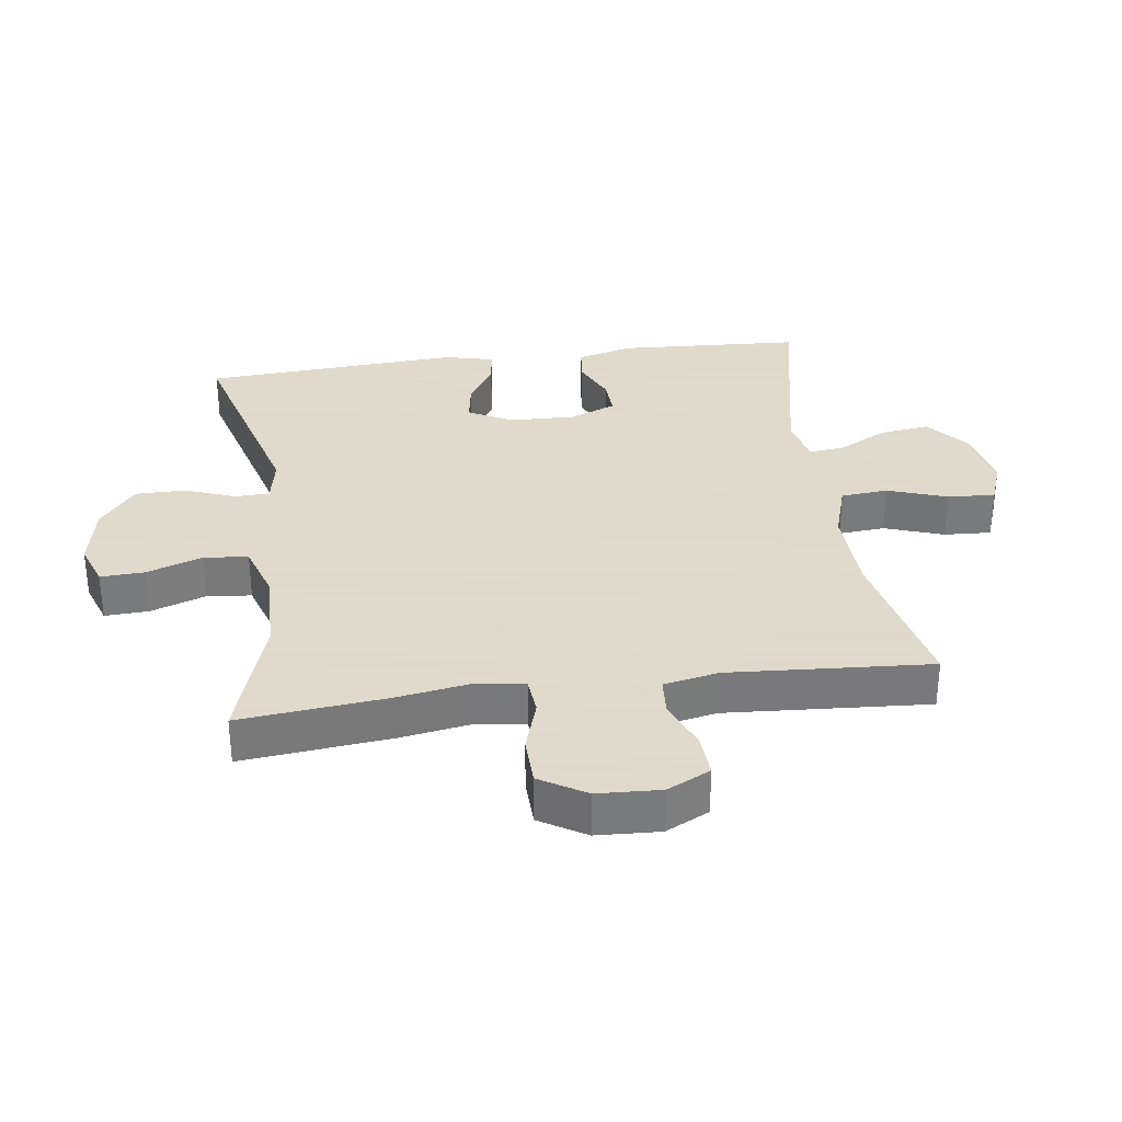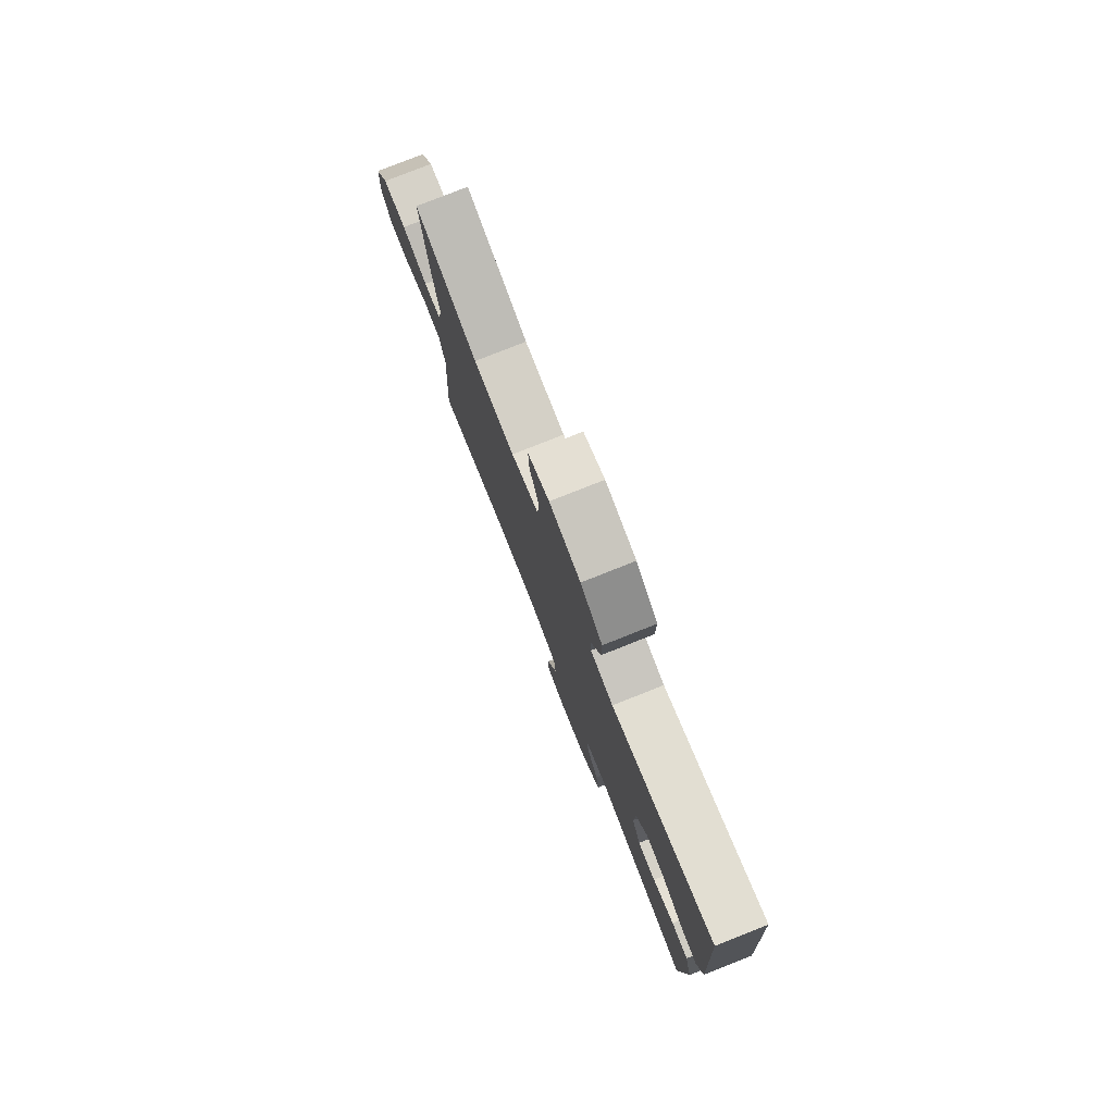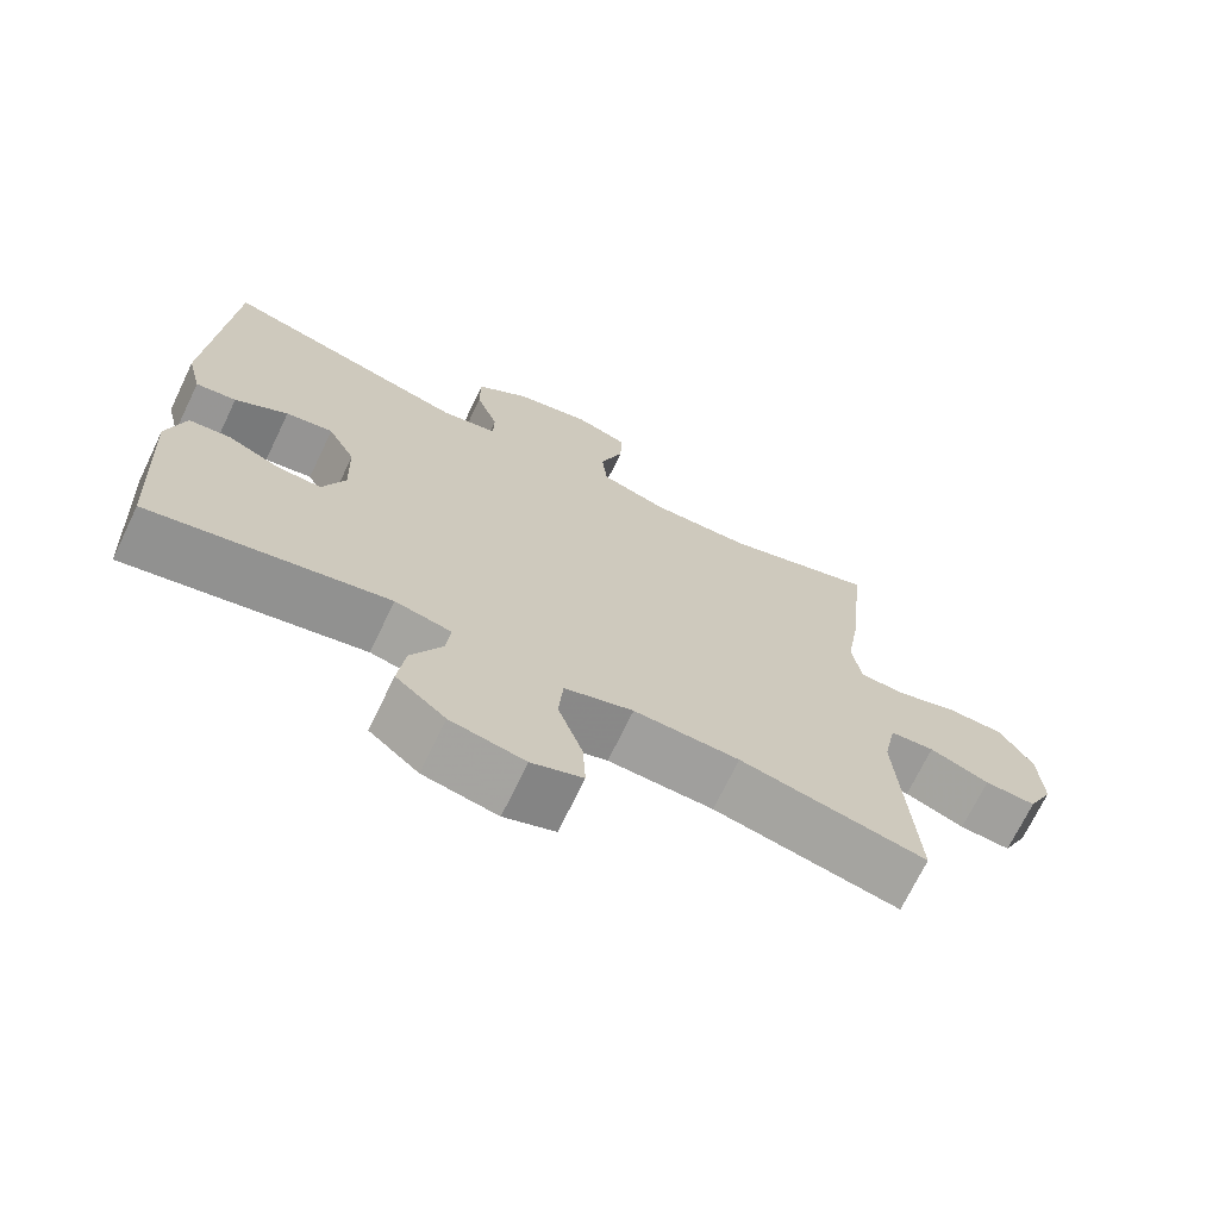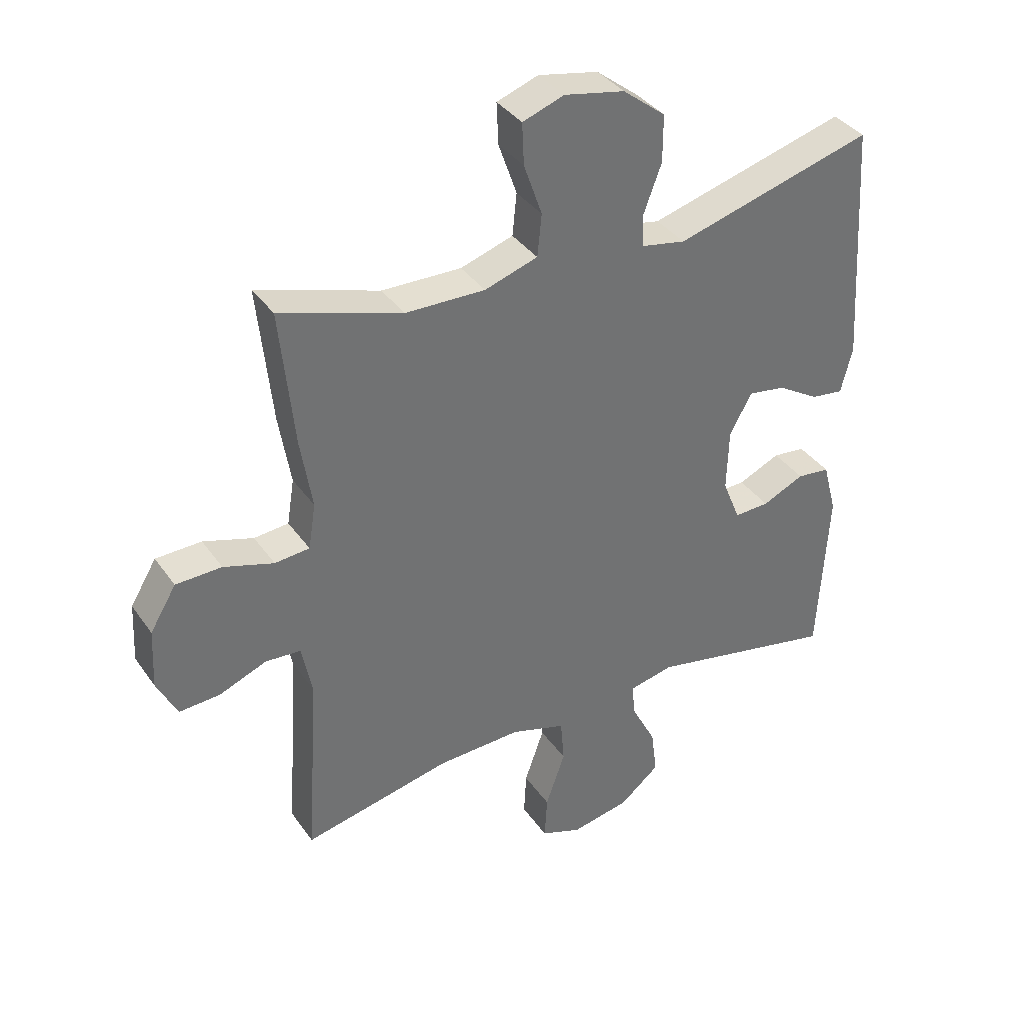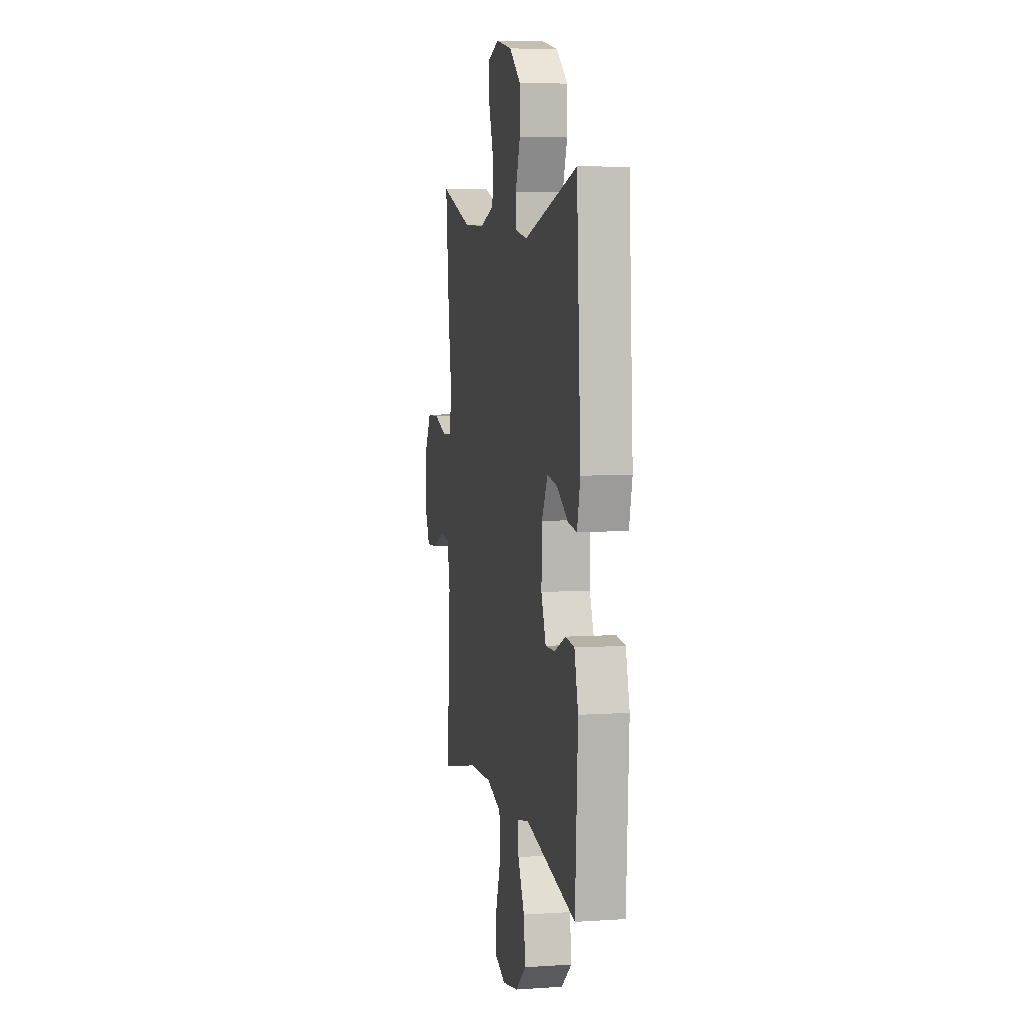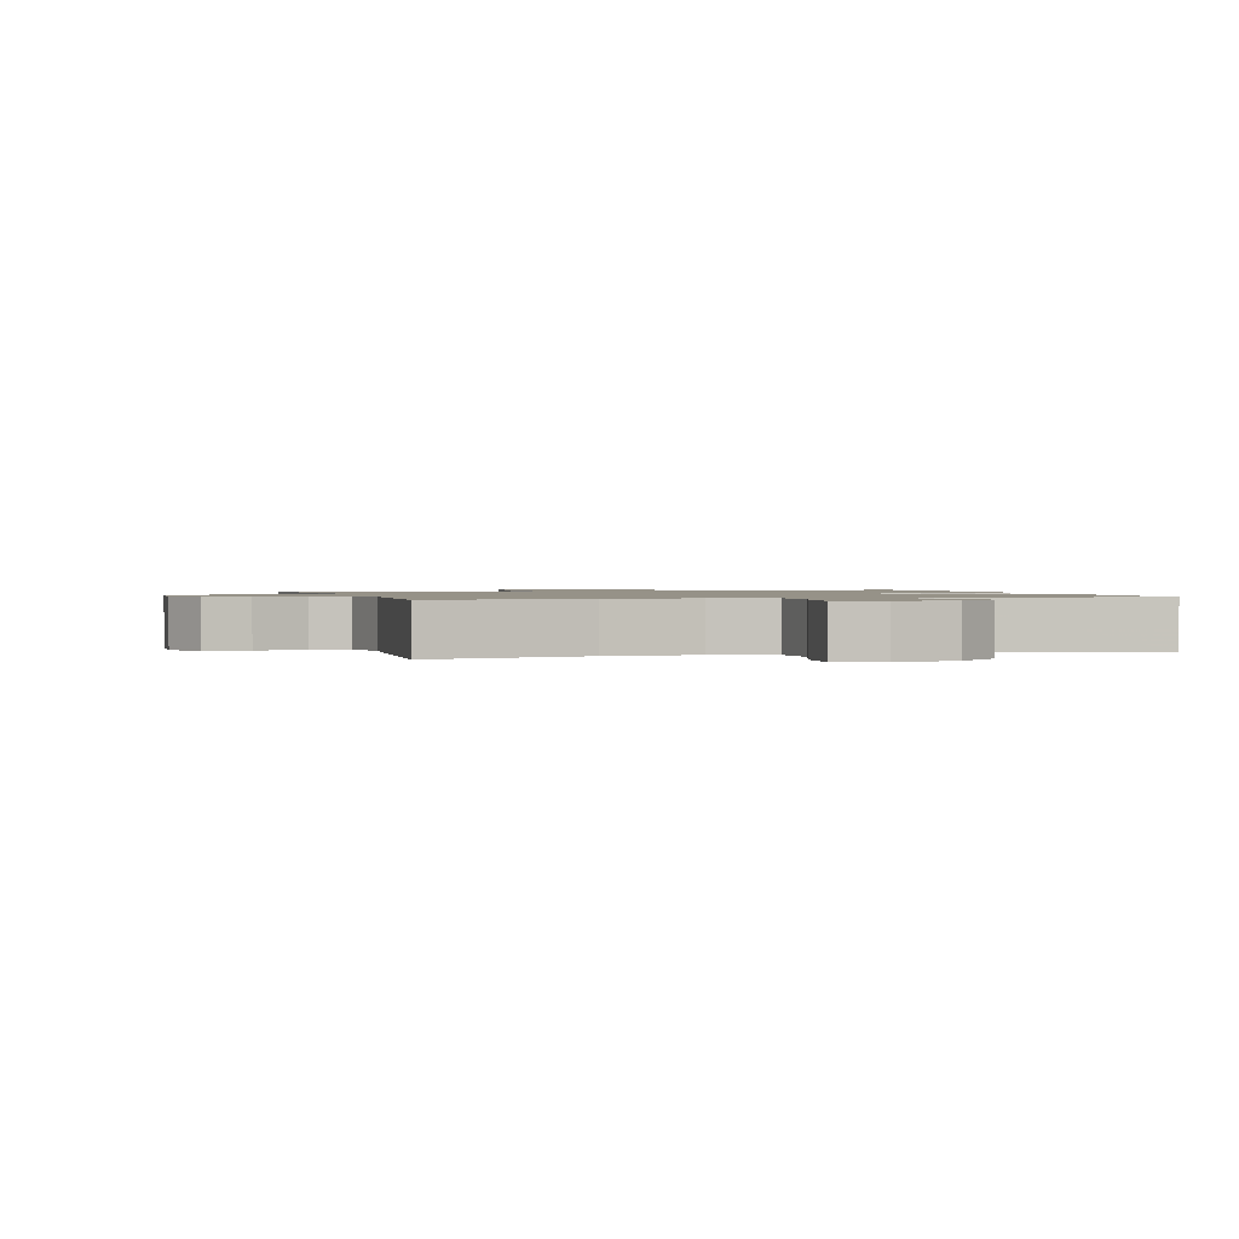
<metadata>
{"format":"obj","ext":"obj","renderer":"f3d","projection":"perspective","resolution":1024,"background":"white","views":[{"elev":32.4,"azim":82.2,"up":"+Y"},{"elev":79.2,"azim":-111.6,"up":"+Z"},{"elev":-70.7,"azim":-25.7,"up":"+Z"},{"elev":37.0,"azim":149.3,"up":"+Z"},{"elev":6.1,"azim":-101.3,"up":"+Z"},{"elev":1.2,"azim":163.8,"up":"+Y"}]}
</metadata>
<code>
v 0.5 0.07 -0.5
v 0.256 0.07 -0.448
v 0.118 0.07 -0.443
v 0.028 0.07 -0.471
v 0.022 0.07 -0.544
v 0.054 0.07 -0.636
v 0.058 0.07 -0.709
v -0.009 0.07 -0.734
v -0.106 0.07 -0.715
v -0.171 0.07 -0.661
v -0.161 0.07 -0.584
v -0.121 0.07 -0.507
v -0.115 0.07 -0.452
v -0.189 0.07 -0.436
v -0.5 0.07 -0.5
v -0.516 0.07 -0.216
v -0.493 0.07 -0.13
v -0.439 0.07 -0.124
v -0.37 0.07 -0.155
v -0.312 0.07 -0.157
v -0.283 0.07 -0.085
v -0.286 0.07 0.016
v -0.322 0.07 0.084
v -0.384 0.07 0.074
v -0.453 0.07 0.032
v -0.506 0.07 0.025
v -0.525 0.07 0.101
v -0.5 0.07 0.5
v -0.174 0.07 0.41
v -0.101 0.07 0.424
v -0.1 0.07 0.478
v -0.129 0.07 0.556
v -0.129 0.07 0.633
v -0.059 0.07 0.688
v 0.04 0.07 0.708
v 0.108 0.07 0.684
v 0.105 0.07 0.616
v 0.075 0.07 0.53
v 0.082 0.07 0.461
v 0.169 0.07 0.433
v 0.3 0.07 0.436
v 0.5 0.07 0.5
v 0.477 0.07 0.275
v 0.458 0.07 0.159
v 0.47 0.07 0.084
v 0.527 0.07 0.079
v 0.609 0.07 0.105
v 0.684 0.07 0.103
v 0.727 0.07 0.032
v 0.732 0.07 -0.066
v 0.699 0.07 -0.133
v 0.632 0.07 -0.129
v 0.554 0.07 -0.098
v 0.496 0.07 -0.102
v 0.479 0.07 -0.187
v 0.5 0 -0.5
v 0.256 0 -0.448
v 0.118 0 -0.443
v 0.028 0 -0.471
v 0.022 0 -0.544
v 0.054 0 -0.636
v 0.058 0 -0.709
v -0.009 0 -0.734
v -0.106 0 -0.715
v -0.171 0 -0.661
v -0.161 0 -0.584
v -0.121 0 -0.507
v -0.115 0 -0.452
v -0.189 0 -0.436
v -0.5 0 -0.5
v -0.516 0 -0.216
v -0.493 0 -0.13
v -0.439 0 -0.124
v -0.37 0 -0.155
v -0.312 0 -0.157
v -0.283 0 -0.085
v -0.286 0 0.016
v -0.322 0 0.084
v -0.384 0 0.074
v -0.453 0 0.032
v -0.506 0 0.025
v -0.525 0 0.101
v -0.5 0 0.5
v -0.174 0 0.41
v -0.101 0 0.424
v -0.1 0 0.478
v -0.129 0 0.556
v -0.129 0 0.633
v -0.059 0 0.688
v 0.04 0 0.708
v 0.108 0 0.684
v 0.105 0 0.616
v 0.075 0 0.53
v 0.082 0 0.461
v 0.169 0 0.433
v 0.3 0 0.436
v 0.5 0 0.5
v 0.477 0 0.275
v 0.458 0 0.159
v 0.47 0 0.084
v 0.527 0 0.079
v 0.609 0 0.105
v 0.684 0 0.103
v 0.727 0 0.032
v 0.732 0 -0.066
v 0.699 0 -0.133
v 0.632 0 -0.129
v 0.554 0 -0.098
v 0.496 0 -0.102
v 0.479 0 -0.187
f 51 52 53
f 50 51 53
f 49 50 53
f 48 49 53
f 47 48 53
f 46 47 53
f 45 46 53 54
f 44 45 54 55
f 41 42 43 44
f 40 41 44 55
f 36 37 38
f 35 36 38
f 34 35 38
f 33 34 38
f 32 33 38
f 31 32 38
f 30 31 38 39
f 27 28 29
f 26 27 29
f 25 26 29
f 24 25 29
f 23 24 29 30
f 55 1 2
f 40 55 2
f 39 40 2
f 30 39 2
f 23 30 2
f 22 23 2
f 17 18 19
f 16 17 19
f 15 16 19
f 14 15 19
f 13 14 19 20
f 10 11 12
f 9 10 12
f 8 9 12
f 7 8 12
f 6 7 12
f 5 6 12
f 4 5 12 13
f 13 20 21
f 4 13 21
f 3 4 21
f 2 3 21 22
f 108 107 106
f 108 106 105
f 108 105 104
f 108 104 103
f 108 103 102
f 108 102 101
f 109 108 101 100
f 110 109 100 99
f 99 98 97 96
f 110 99 96 95
f 93 92 91
f 93 91 90
f 93 90 89
f 93 89 88
f 93 88 87
f 93 87 86
f 94 93 86 85
f 84 83 82
f 84 82 81
f 84 81 80
f 84 80 79
f 85 84 79 78
f 57 56 110
f 57 110 95
f 57 95 94
f 57 94 85
f 57 85 78
f 57 78 77
f 74 73 72
f 74 72 71
f 74 71 70
f 74 70 69
f 75 74 69 68
f 67 66 65
f 67 65 64
f 67 64 63
f 67 63 62
f 67 62 61
f 67 61 60
f 68 67 60 59
f 76 75 68
f 76 68 59
f 76 59 58
f 77 76 58 57
f 1 56 57 2
f 2 57 58 3
f 3 58 59 4
f 4 59 60 5
f 5 60 61 6
f 6 61 62 7
f 7 62 63 8
f 8 63 64 9
f 9 64 65 10
f 10 65 66 11
f 11 66 67 12
f 12 67 68 13
f 13 68 69 14
f 14 69 70 15
f 15 70 71 16
f 16 71 72 17
f 17 72 73 18
f 18 73 74 19
f 19 74 75 20
f 20 75 76 21
f 21 76 77 22
f 22 77 78 23
f 23 78 79 24
f 24 79 80 25
f 25 80 81 26
f 26 81 82 27
f 27 82 83 28
f 28 83 84 29
f 29 84 85 30
f 30 85 86 31
f 31 86 87 32
f 32 87 88 33
f 33 88 89 34
f 34 89 90 35
f 35 90 91 36
f 36 91 92 37
f 37 92 93 38
f 38 93 94 39
f 39 94 95 40
f 40 95 96 41
f 41 96 97 42
f 42 97 98 43
f 43 98 99 44
f 44 99 100 45
f 45 100 101 46
f 46 101 102 47
f 47 102 103 48
f 48 103 104 49
f 49 104 105 50
f 50 105 106 51
f 51 106 107 52
f 52 107 108 53
f 53 108 109 54
f 54 109 110 55
f 55 110 56 1

</code>
